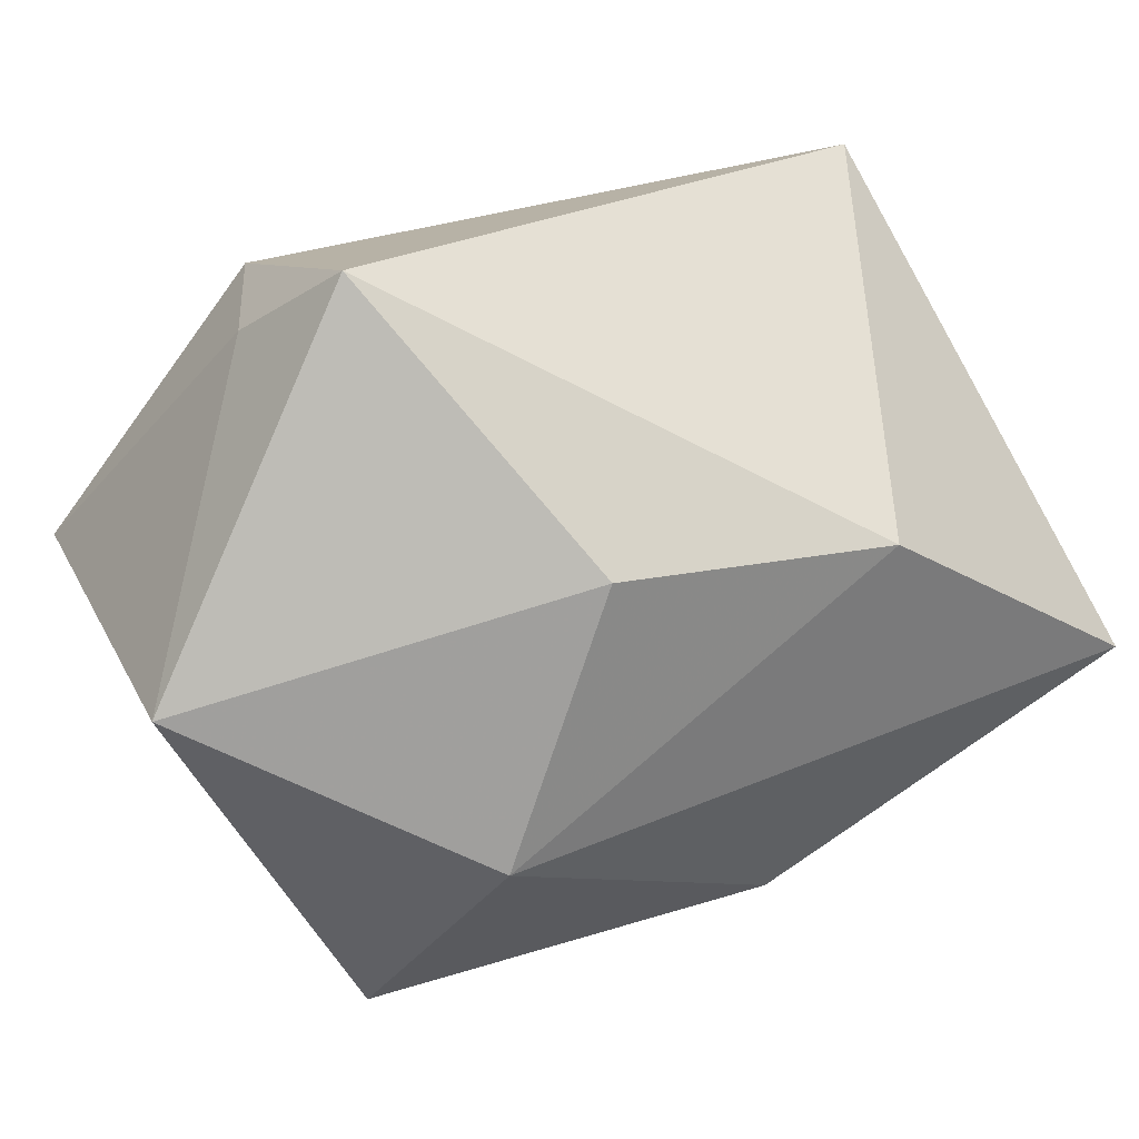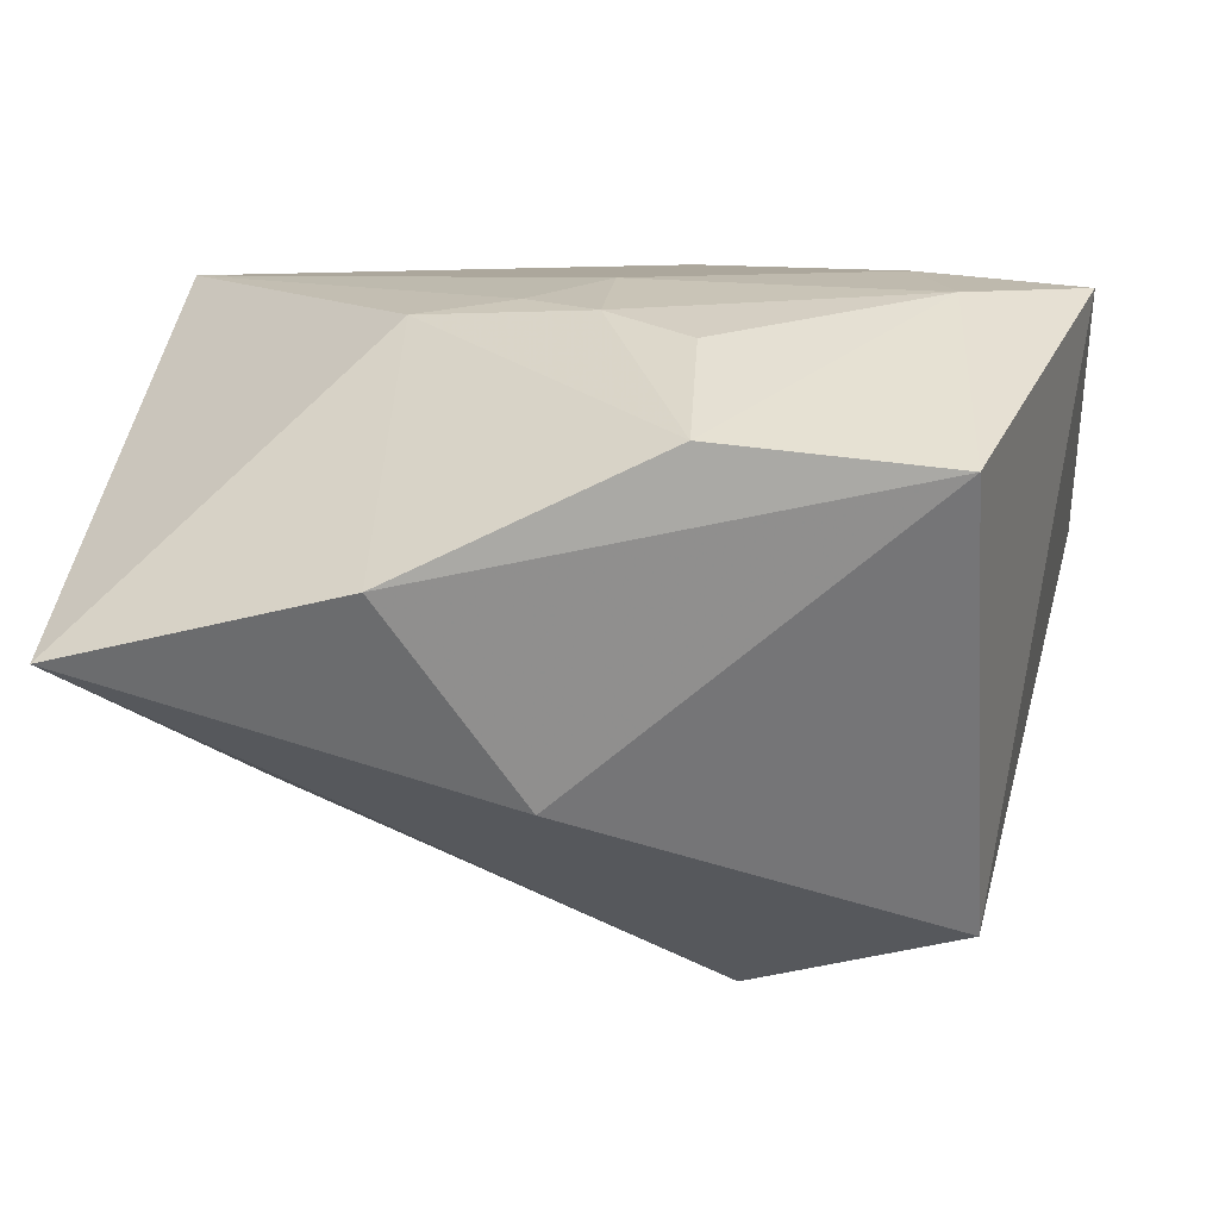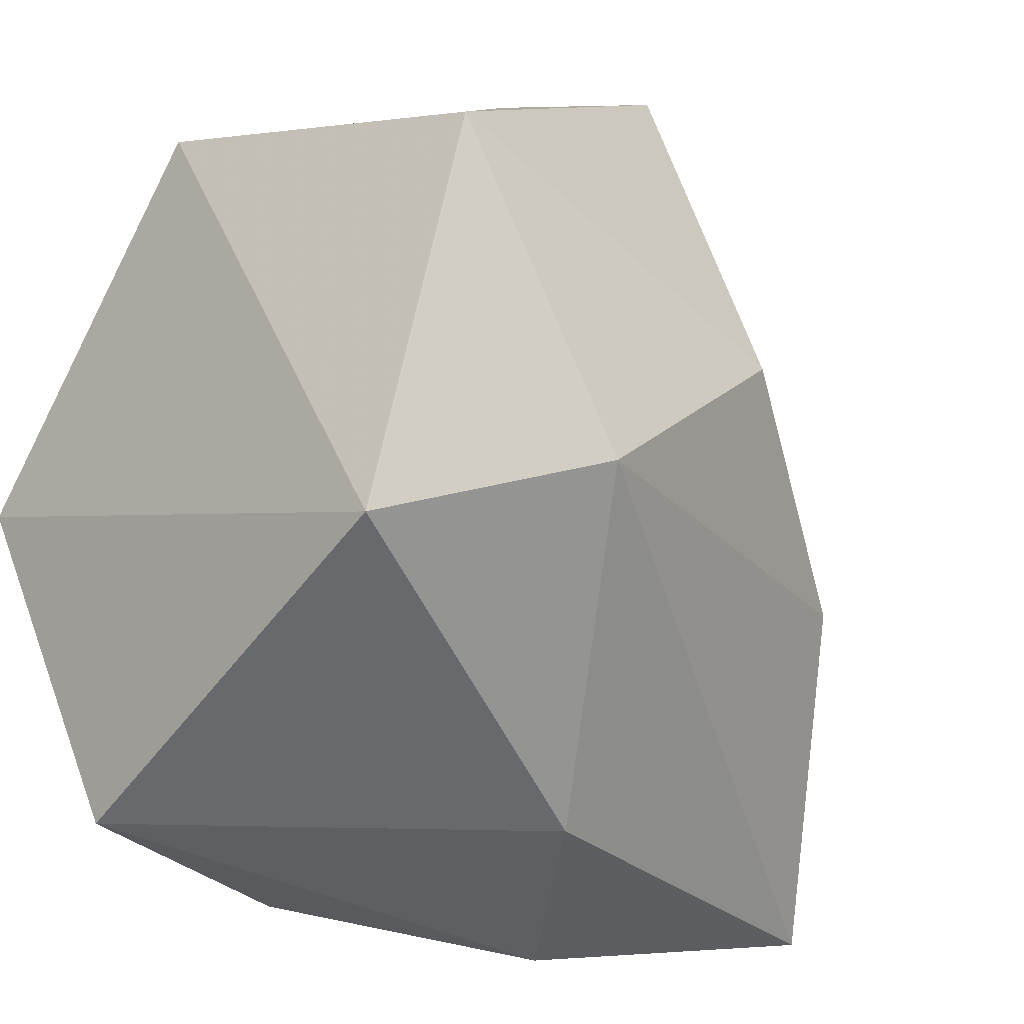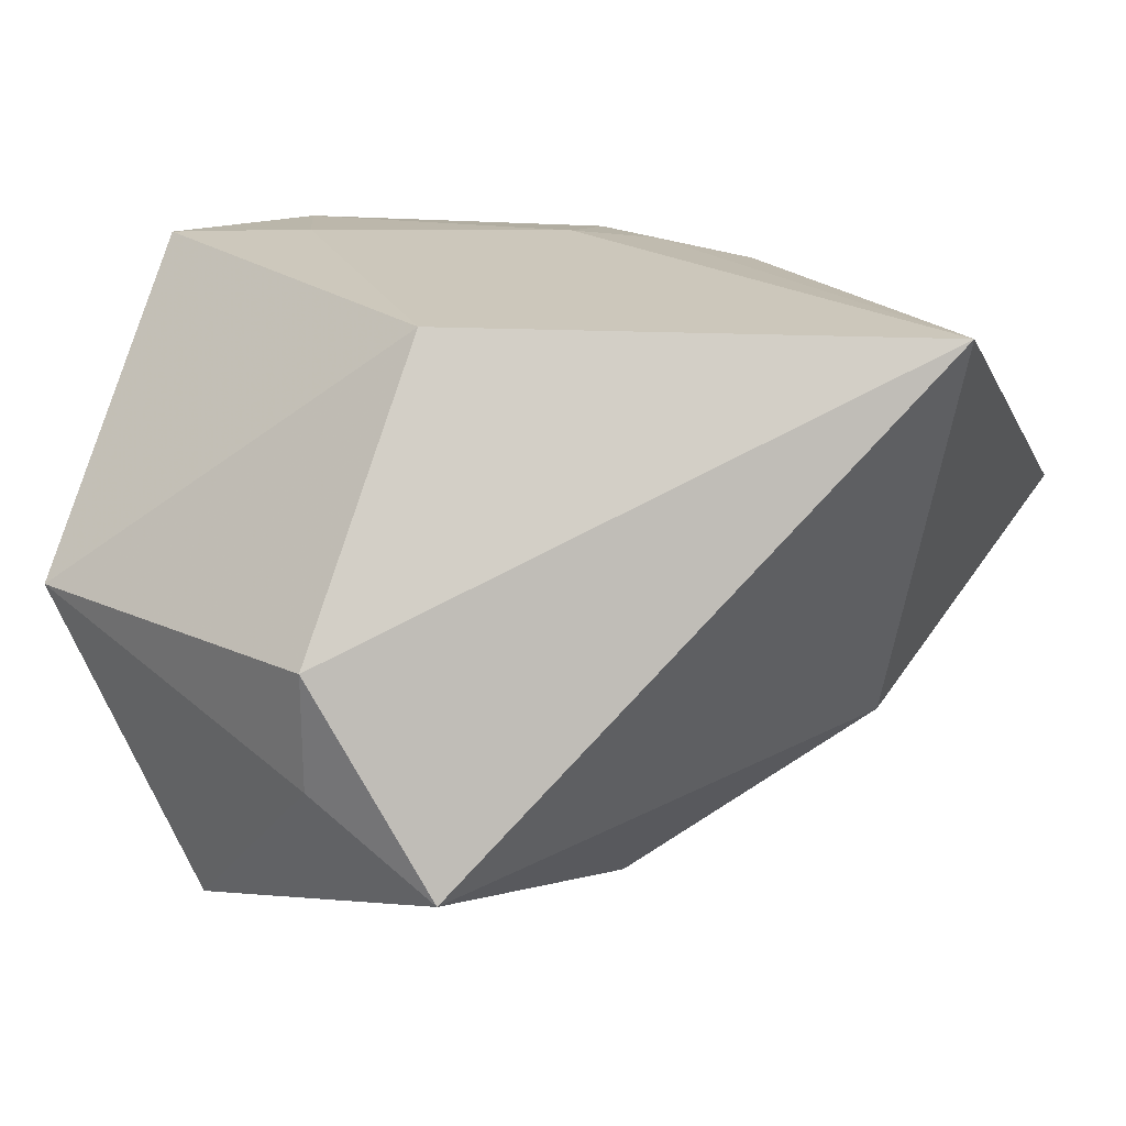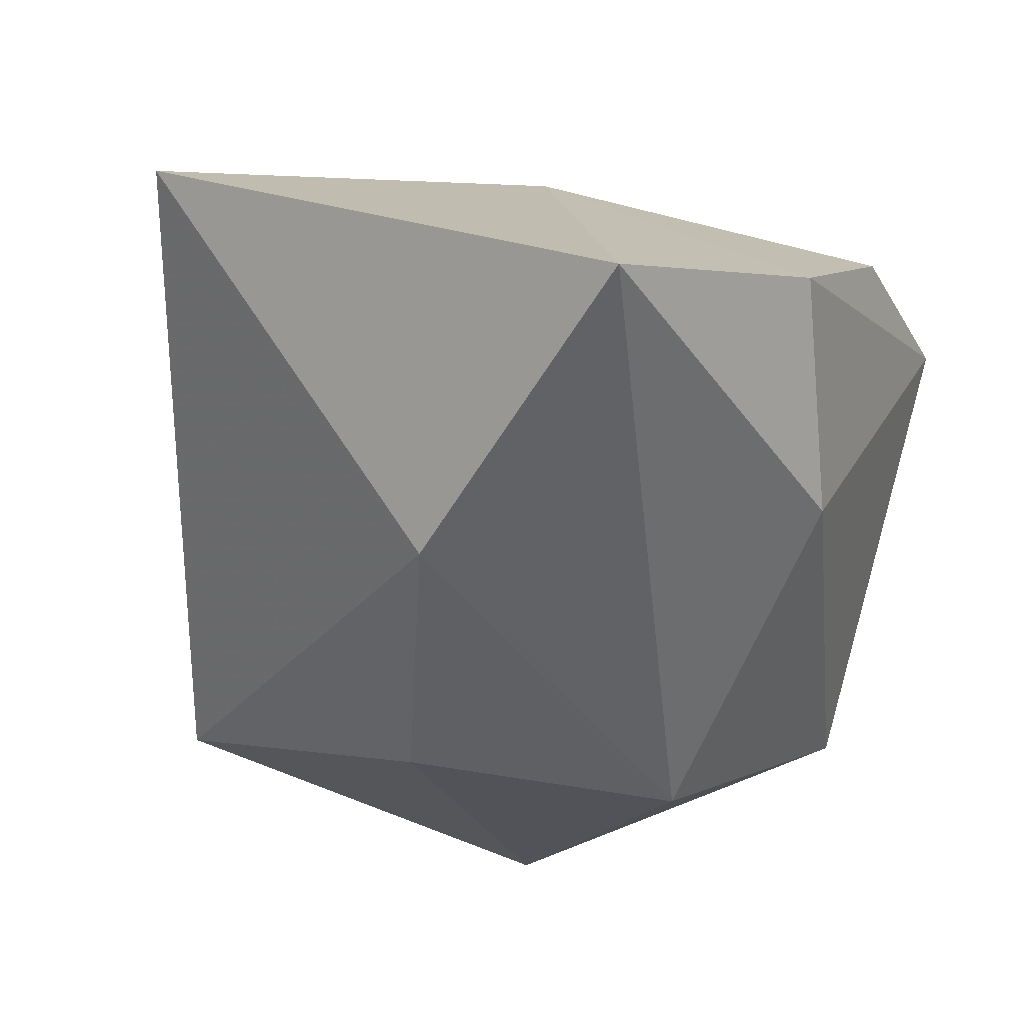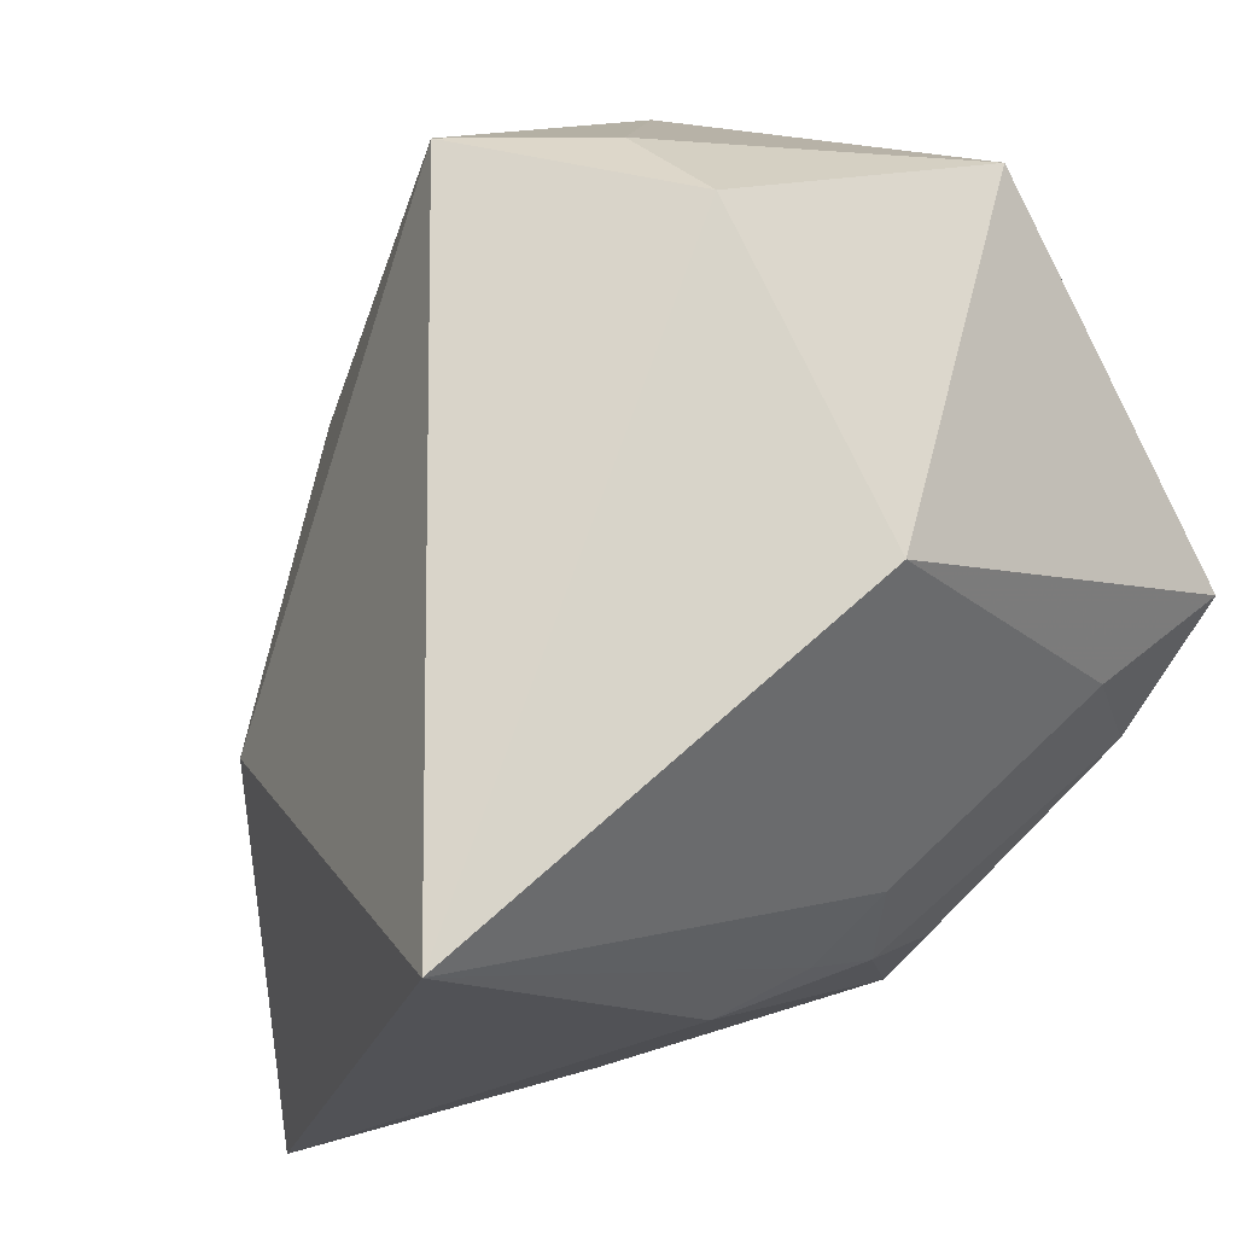
<metadata>
{"format":"obj","ext":"obj","renderer":"f3d","projection":"perspective","resolution":1024,"background":"white","views":[{"elev":-67.7,"azim":-149.6,"up":"+Z"},{"elev":15.8,"azim":7.6,"up":"+Z"},{"elev":-28.2,"azim":140.3,"up":"+Y"},{"elev":14.3,"azim":-162.5,"up":"+Z"},{"elev":-19.0,"azim":-58.9,"up":"+Z"},{"elev":49.2,"azim":-41.2,"up":"+Y"}]}
</metadata>
<code>
v -0.009835 0.006284 -0.02507
v 0.005919 0.03177 -0.012
v -0.001766 -0.005887 0.02291
v 0.03047 -0.001244 0.02215
v -0.01382 -0.03275 0.007675
v -0.004302 0.03312 -0.0187
v 0.005126 0.034 -0.002663
v 0.0006208 0.02219 0.01948
v -0.00753 -0.01011 0.02204
v 0.01803 -0.0003139 0.02291
v 0.02133 -0.008773 0.02291
v 0.00739 -0.008847 -0.02684
v 0.03018 0.02299 -0.001087
v 0.02423 -0.01582 -0.01964
v 0.00588 -0.03003 0.01711
v -0.02715 -0.005729 -0.01394
v 0.02321 -0.02787 0.0152
v -0.01537 -0.01 0.02076
v 0.005137 -0.01903 0.02131
v -0.03667 0.01387 0.01917
v -0.03667 -0.02831 0.000855
v -0.003891 -0.02863 -0.00774
v 0.02224 0.01433 -0.02764
v -0.001631 -0.01465 0.02221
f 22 21 12
f 14 22 12
f 17 22 14
f 4 13 8
f 17 14 4
f 4 14 13
f 21 18 20
f 8 13 7
f 7 20 8
f 6 20 7
f 21 22 5
f 5 22 17
f 5 18 21
f 13 14 23
f 23 14 12
f 12 1 23
f 23 1 6
f 9 20 18
f 21 20 16
f 12 21 16
f 16 1 12
f 6 1 16
f 16 20 6
f 2 7 13
f 6 7 2
f 13 23 2
f 2 23 6
f 17 4 11
f 18 5 15
f 15 5 17
f 17 11 15
f 20 9 3
f 8 20 3
f 24 9 18
f 18 15 24
f 24 3 9
f 11 3 24
f 10 11 4
f 10 3 11
f 10 4 8
f 8 3 10
f 19 15 11
f 11 24 19
f 19 24 15

</code>
